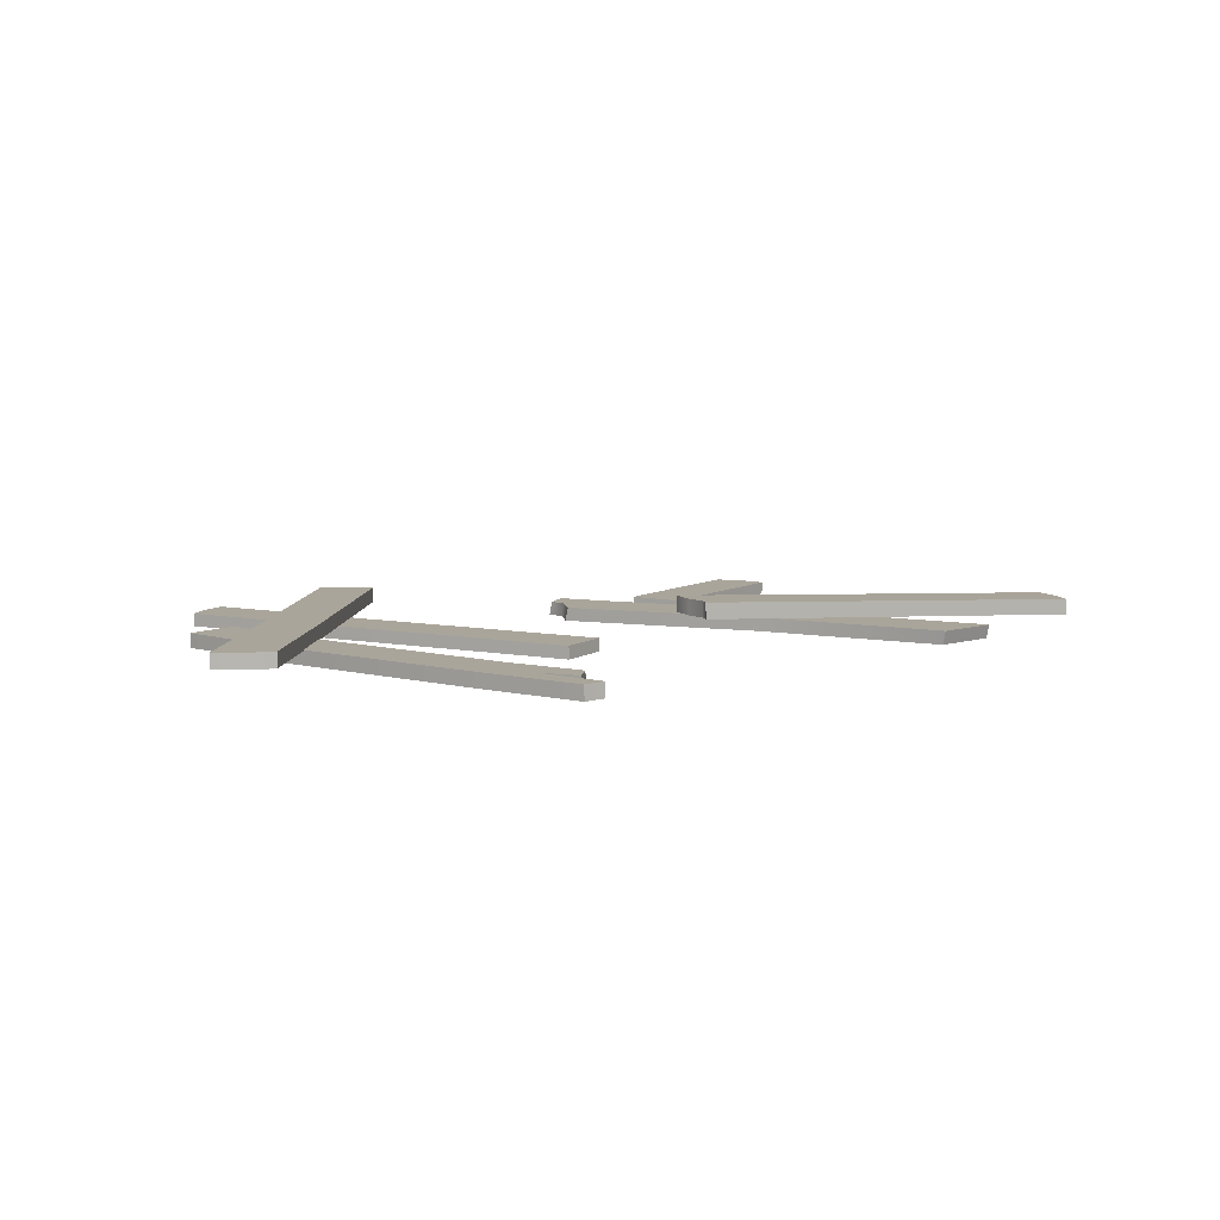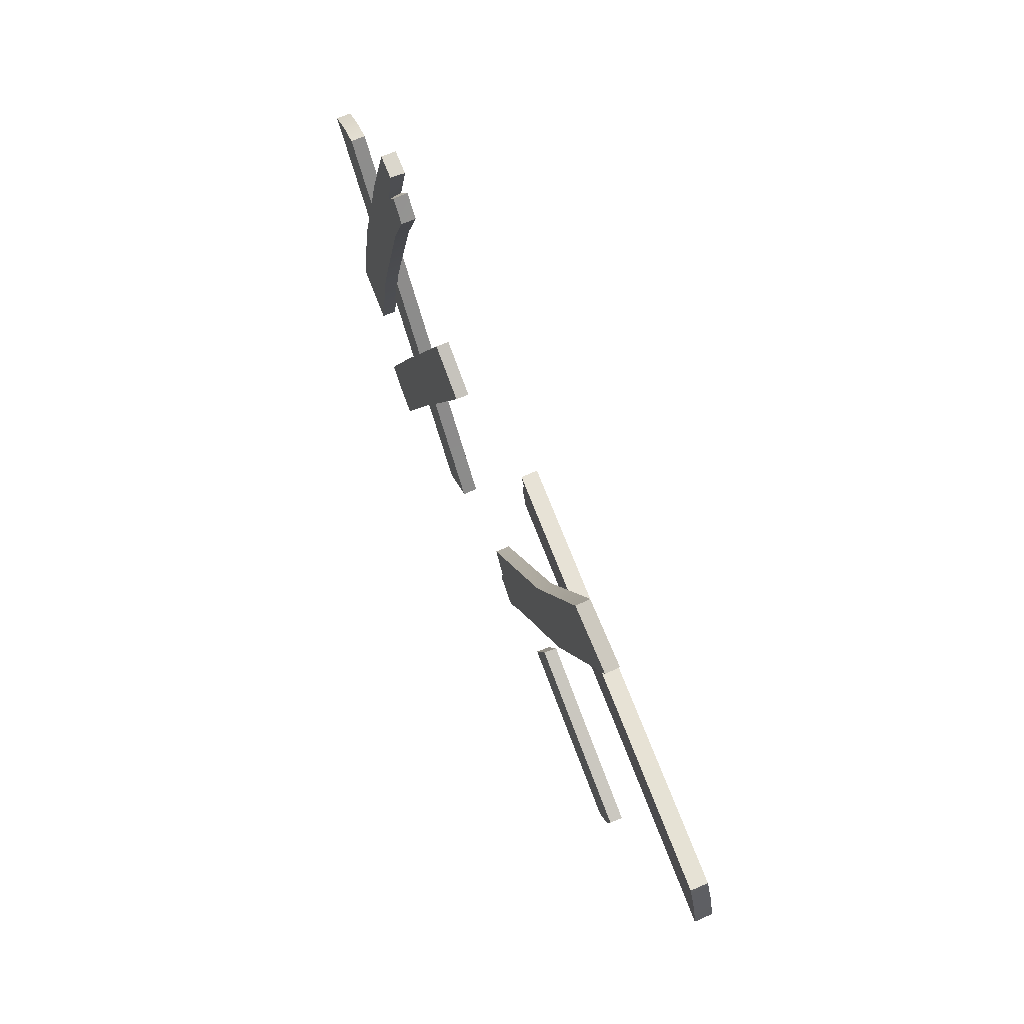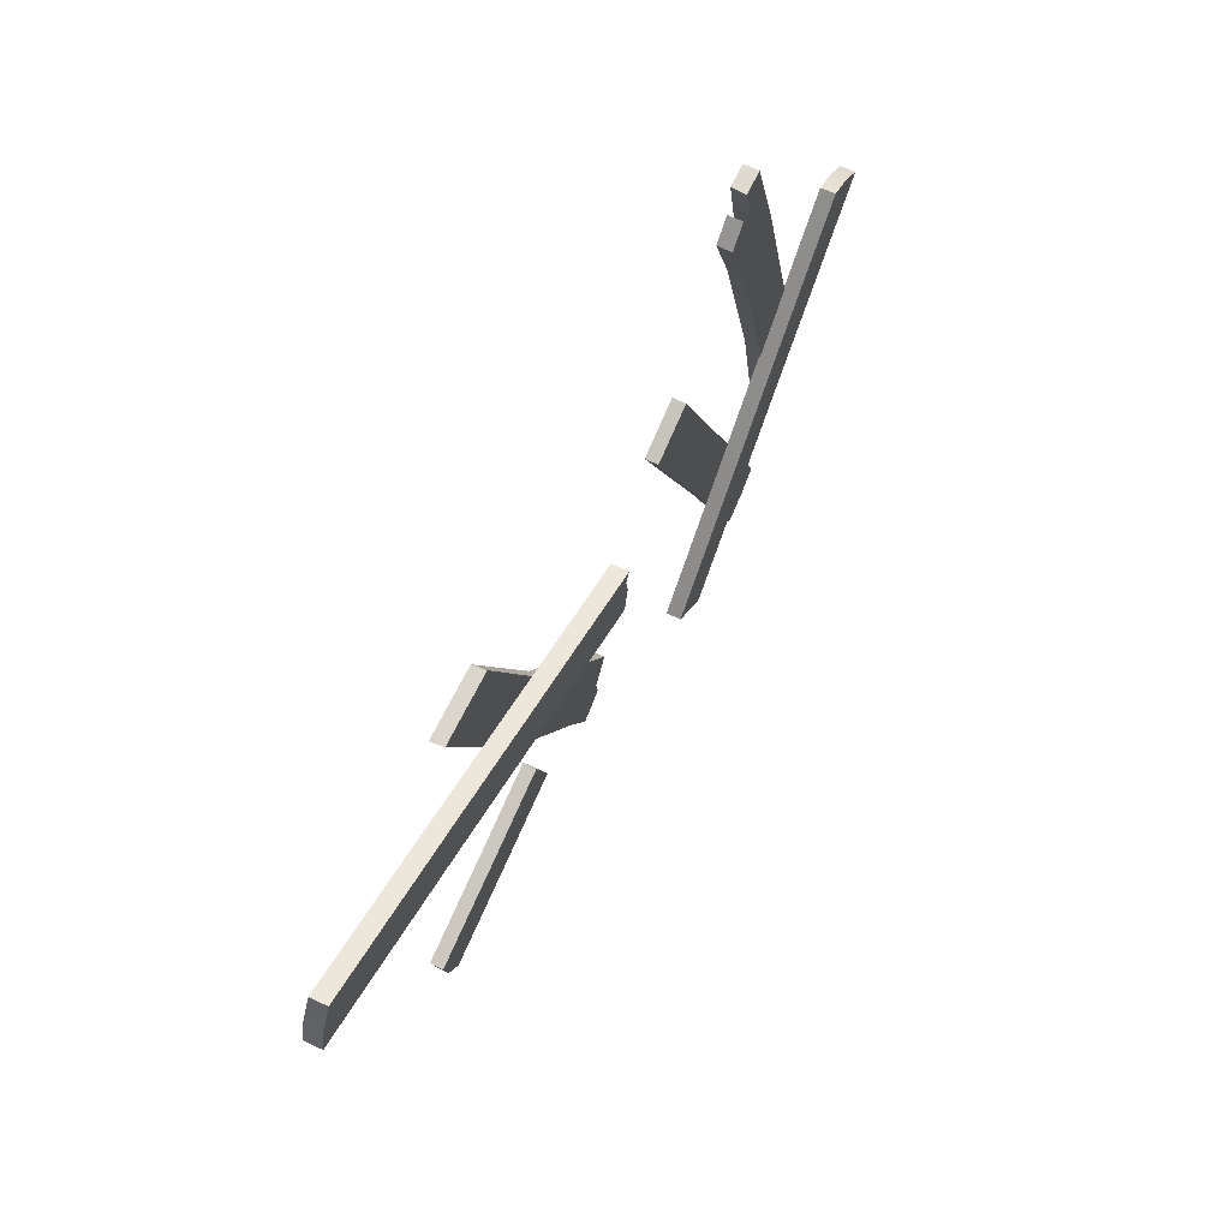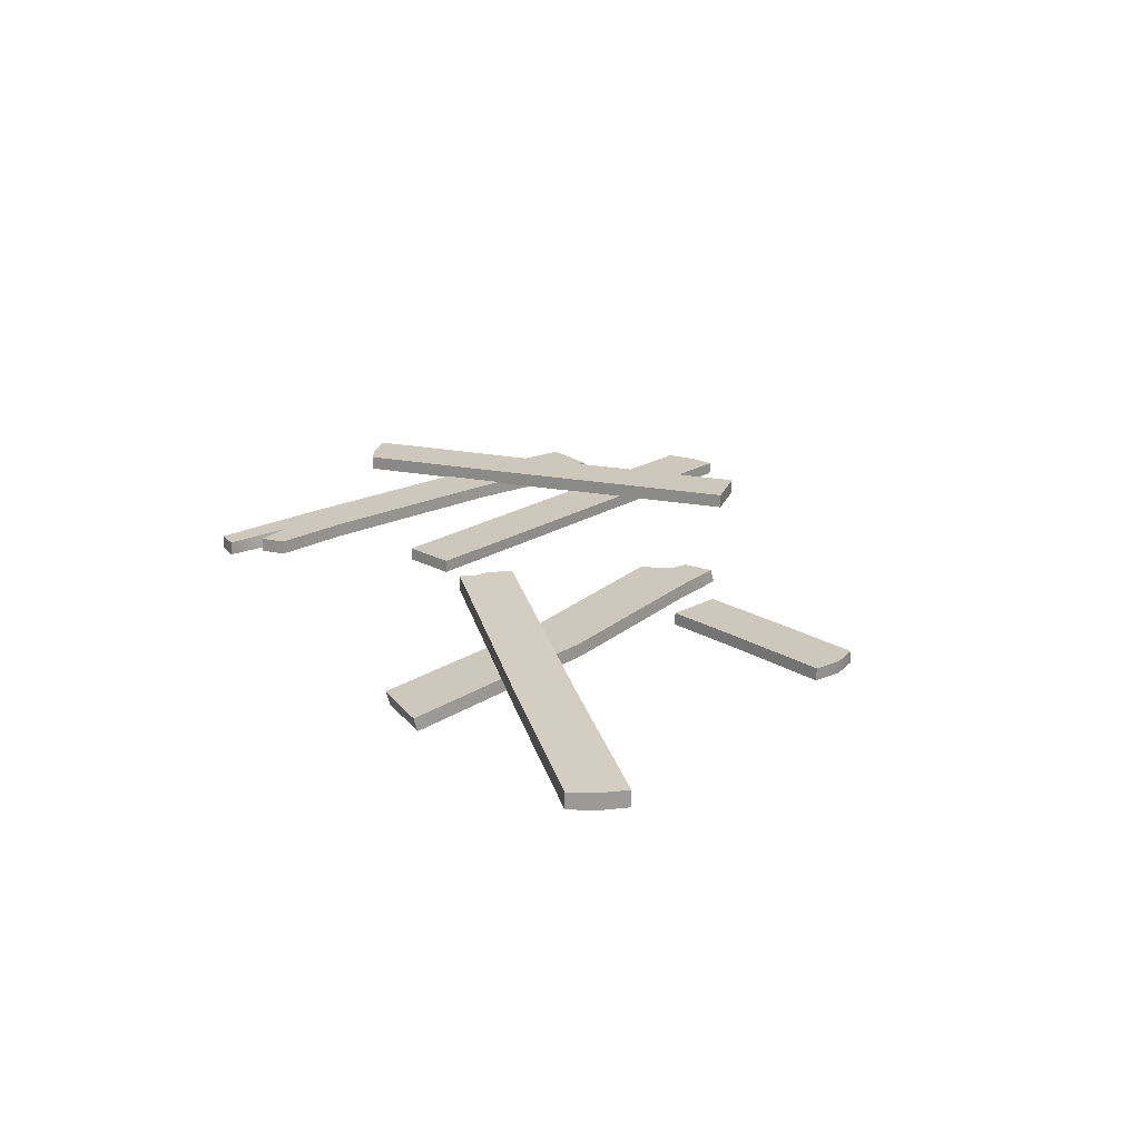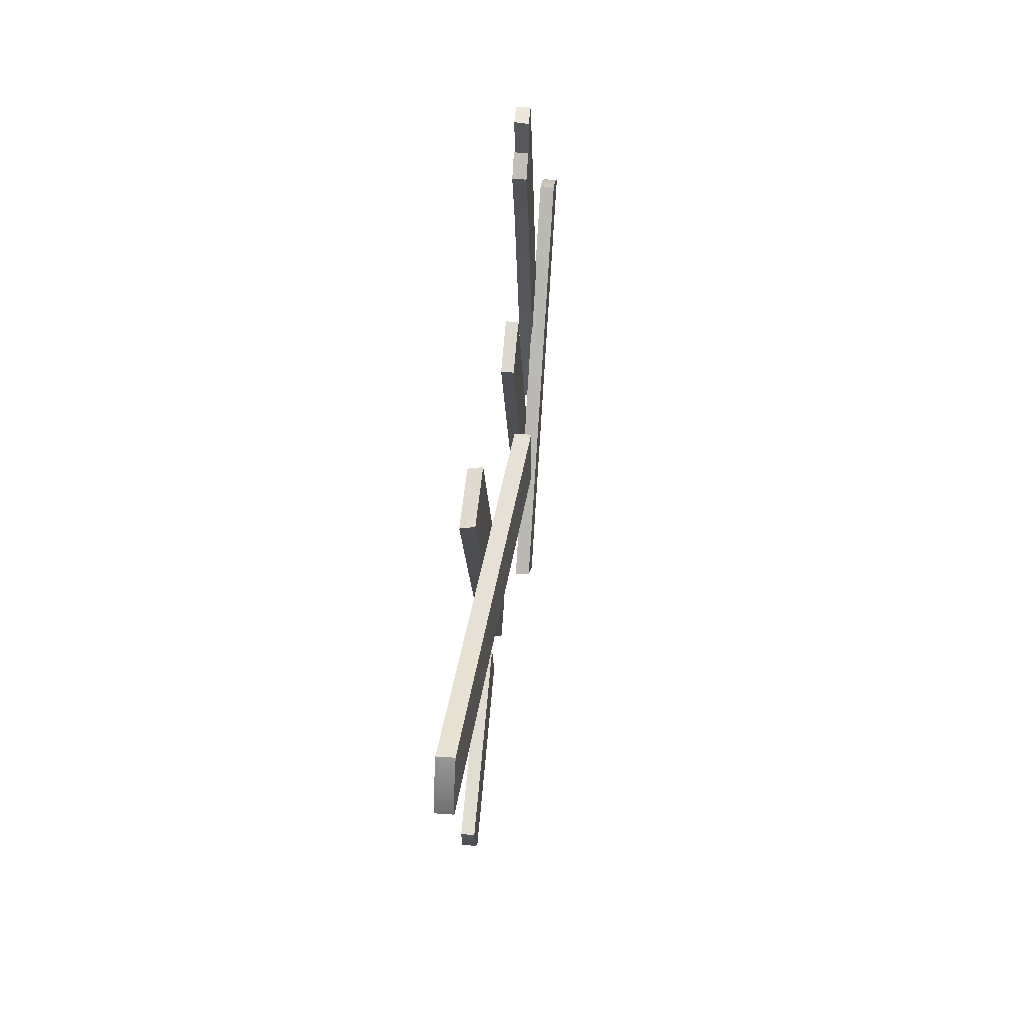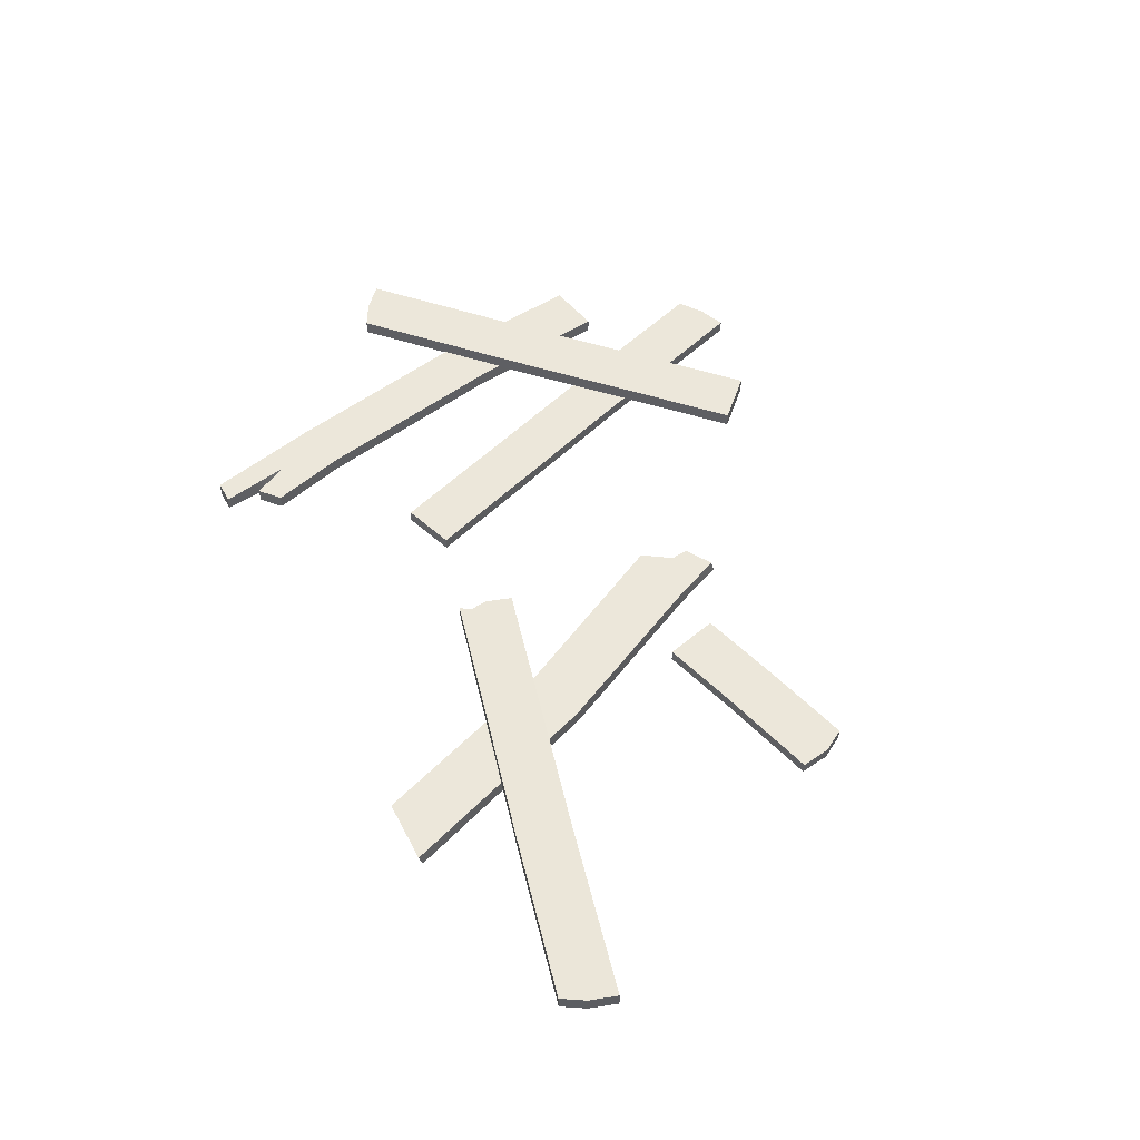
<metadata>
{"format":"obj","ext":"obj","renderer":"f3d","projection":"perspective","resolution":1024,"background":"white","views":[{"elev":7.7,"azim":-37.6,"up":"+Y"},{"elev":69.9,"azim":67.4,"up":"+Z"},{"elev":65.4,"azim":116.6,"up":"+Z"},{"elev":22.0,"azim":66.2,"up":"+Y"},{"elev":48.4,"azim":95.4,"up":"+Z"},{"elev":53.3,"azim":66.9,"up":"+Y"}]}
</metadata>
<code>
g Area_Common_Prop_Board_A_01_Vo
v -1.808 -0.002785 -0.8814
v -2.086 0.07177 -0.8057
v -2.085 -0.002785 -0.8036
v -1.809 0.07177 -0.8835
v -1.334 -0.002784 1.584
v -1.453 0.07177 1.592
v -1.332 0.07177 1.581
v -1.452 -0.002785 1.594
v -2.085 -0.002785 -0.8036
v -1.934 0.07177 -0.0449
v -1.933 -0.002785 -0.0428
v -2.086 0.07177 -0.8057
v -1.638 -0.002785 1.01
v -1.639 0.07177 1.008
v -1.452 -0.002785 1.594
v -1.453 0.07177 1.592
v -1.808 -0.002785 -0.8814
v -1.933 -0.002785 -0.0428
v -1.656 -0.002785 -0.1206
v -2.085 -0.002785 -0.8036
v -1.638 -0.002785 1.01
v -1.366 -0.002785 0.9144
v -1.401 -0.002785 1.252
v -1.32 -0.002785 1.399
v -1.225 -0.002785 1.302
v -1.452 -0.002785 1.594
v -1.334 -0.002784 1.584
v -1.808 -0.002785 -0.8814
v -1.657 0.07177 -0.1227
v -1.809 0.07177 -0.8835
v -1.656 -0.002785 -0.1206
v -1.367 0.07177 0.9124
v -1.366 -0.002785 0.9144
v -1.226 0.07177 1.3
v -1.225 -0.002785 1.302
v -2.086 0.07177 -0.8057
v -1.657 0.07177 -0.1227
v -1.934 0.07177 -0.0449
v -1.809 0.07177 -0.8835
v -1.639 0.07177 1.008
v -1.367 0.07177 0.9124
v -1.428 0.07177 1.224
v -1.226 0.07177 1.3
v -1.323 0.07177 1.398
v -1.453 0.07177 1.592
v -1.332 0.07177 1.581
v -1.323 0.07177 1.398
v -1.225 -0.002785 1.302
v -1.32 -0.002785 1.399
v -1.226 0.07177 1.3
v -1.401 -0.002785 1.252
v -1.323 0.07177 1.398
v -1.32 -0.002785 1.399
v -1.428 0.07177 1.224
v -1.401 -0.002785 1.252
v -1.332 0.07177 1.581
v -1.428 0.07177 1.224
v -1.334 -0.002784 1.584
v -0.9423 0.1435 -1.501
v -0.7251 0.06612 -1.309
v -0.7264 0.1435 -1.308
v -0.9409 0.06612 -1.502
v -2.395 0.1435 0.3379
v -2.264 0.06612 0.3963
v -2.394 0.06612 0.3369
v -2.265 0.1435 0.3974
v -2.518 0.1435 0.2425
v -2.517 0.06612 0.2415
v -1.189 0.06612 -0.7912
v -0.7264 0.1435 -1.308
v -0.7251 0.06612 -1.309
v -1.191 0.1435 -0.7902
v -1.658 0.06612 -0.2665
v -1.659 0.1435 -0.2655
v -2.264 0.06612 0.3963
v -2.265 0.1435 0.3974
v -1.407 0.1435 -0.9834
v -0.7264 0.1435 -1.308
v -1.191 0.1435 -0.7902
v -0.9423 0.1435 -1.501
v -1.659 0.1435 -0.2655
v -1.875 0.1435 -0.4587
v -2.395 0.1435 0.3379
v -2.265 0.1435 0.3974
v -2.518 0.1435 0.2425
v -1.407 0.1435 -0.9834
v -0.9409 0.06612 -1.502
v -0.9423 0.1435 -1.501
v -1.405 0.06612 -0.9845
v -1.874 0.06612 -0.4597
v -1.875 0.1435 -0.4587
v -2.517 0.06612 0.2415
v -2.518 0.1435 0.2425
v -1.405 0.06612 -0.9845
v -0.7251 0.06612 -1.309
v -0.9409 0.06612 -1.502
v -1.189 0.06612 -0.7912
v -1.658 0.06612 -0.2665
v -1.874 0.06612 -0.4597
v -2.394 0.06612 0.3369
v -2.517 0.06612 0.2415
v -2.264 0.06612 0.3963
v 1.275 0.06968 1.39
v 0.9346 -0.002248 1.395
v 0.9346 0.06968 1.413
v 1.275 -0.002248 1.371
v 0.04871 -0.002248 -0.6107
v 0.03529 0.06968 -0.6835
v 0.05167 0.06968 -0.5939
v 0.03382 -0.002248 -0.7021
v -0.04006 -0.002248 -0.4549
v -0.036 0.06968 -0.4388
v 0.9346 -0.002248 1.395
v 0.5238 0.06968 0.4831
v 0.9346 0.06968 1.413
v 0.5175 -0.002248 0.4668
v -0.036 0.06968 -0.4388
v -0.04006 -0.002248 -0.4549
v 0.9346 0.06968 1.413
v 0.7964 0.06968 0.3131
v 1.275 0.06968 1.39
v 0.5238 0.06968 0.4831
v 0.2987 0.06968 -0.5329
v -0.036 0.06968 -0.4388
v 0.05167 0.06968 -0.5939
v 0.1674 0.06968 -0.7796
v 0.03529 0.06968 -0.6835
v 0.2987 0.06968 -0.5329
v 0.1673 -0.002248 -0.7982
v 0.3026 -0.002248 -0.5369
v 0.1674 0.06968 -0.7796
v 0.7955 -0.002248 0.3017
v 0.7964 0.06968 0.3131
v 1.275 -0.002248 1.371
v 1.275 0.06968 1.39
v 0.9346 -0.002248 1.395
v 0.7955 -0.002248 0.3017
v 0.5175 -0.002248 0.4668
v 1.275 -0.002248 1.371
v 0.3026 -0.002248 -0.5369
v -0.04006 -0.002248 -0.4549
v 0.04871 -0.002248 -0.6107
v 0.1673 -0.002248 -0.7982
v 0.03382 -0.002248 -0.7021
v 0.03382 -0.002248 -0.7021
v 0.1674 0.06968 -0.7796
v 0.03529 0.06968 -0.6835
v 0.1673 -0.002248 -0.7982
v -0.5676 0.06699 0.533
v -0.8336 0.0004384 0.6487
v -0.834 0.06699 0.6471
v -0.5672 0.0004384 0.5347
v -1.621 0.06699 -1.561
v -1.729 0.0004386 -1.467
v -1.621 0.0004386 -1.559
v -1.73 0.06699 -1.468
v -1.483 0.06699 -1.632
v -1.482 0.0004386 -1.631
v -1.107 0.0004384 0.008965
v -0.834 0.06699 0.6471
v -0.8336 0.0004384 0.6487
v -1.107 0.06699 0.007322
v -1.385 0.0004385 -0.6372
v -1.385 0.06699 -0.6389
v -1.729 0.0004386 -1.467
v -1.73 0.06699 -1.468
v -0.841 0.06699 -0.1067
v -0.834 0.06699 0.6471
v -1.107 0.06699 0.007322
v -0.5676 0.06699 0.533
v -1.385 0.06699 -0.6389
v -1.119 0.06699 -0.7529
v -1.621 0.06699 -1.561
v -1.73 0.06699 -1.468
v -1.483 0.06699 -1.632
v -0.841 0.06699 -0.1067
v -0.5672 0.0004384 0.5347
v -0.5676 0.06699 0.533
v -0.8406 0.0004385 -0.1051
v -1.118 0.0004385 -0.7512
v -1.119 0.06699 -0.7529
v -1.482 0.0004386 -1.631
v -1.483 0.06699 -1.632
v -0.8406 0.0004385 -0.1051
v -0.8336 0.0004384 0.6487
v -0.5672 0.0004384 0.5347
v -1.107 0.0004384 0.008965
v -1.385 0.0004385 -0.6372
v -1.118 0.0004385 -0.7512
v -1.621 0.0004386 -1.559
v -1.482 0.0004386 -1.631
v -1.729 0.0004386 -1.467
v 0.001908 0.2092 0.6655
v 0.03291 0.1251 0.6027
v 0.03122 0.2098 0.6027
v 0.003596 0.1245 0.6655
v 0.01789 0.1262 0.5187
v 0.0162 0.2109 0.5187
v 0.052 0.1277 0.3798
v 0.05032 0.2124 0.3798
v 2.335 -0.0004085 0.9128
v 2.268 0.08688 1.04
v 2.333 0.08614 0.9129
v 2.27 0.0009131 1.04
v 2.371 0.0007389 0.7616
v 2.37 0.08729 0.7617
v 0.6879 0.1721 0.7812
v 0.003596 0.1245 0.6655
v 0.001908 0.2092 0.6655
v 0.6896 0.0874 0.7812
v 1.381 0.1346 0.8998
v 1.383 0.04991 0.8998
v 2.268 0.08688 1.04
v 2.27 0.0009131 1.04
v 0.003596 0.1245 0.6655
v 0.6896 0.0874 0.7812
v 0.03291 0.1251 0.6027
v 0.01789 0.1262 0.5187
v 0.738 0.09062 0.4956
v 1.383 0.04991 0.8998
v 1.431 0.05314 0.6141
v 2.335 -0.0004085 0.9128
v 2.27 0.0009131 1.04
v 2.371 0.0007389 0.7616
v 0.052 0.1277 0.3798
v 0.738 0.09062 0.4956
v 0.05032 0.2124 0.3798
v 0.052 0.1277 0.3798
v 0.7363 0.1753 0.4956
v 1.43 0.1379 0.6141
v 1.431 0.05314 0.6141
v 2.37 0.08729 0.7617
v 2.371 0.0007389 0.7616
v 0.001908 0.2092 0.6655
v 0.03122 0.2098 0.6027
v 0.6879 0.1721 0.7812
v 0.7363 0.1753 0.4956
v 1.381 0.1346 0.8998
v 1.43 0.1379 0.6141
v 2.333 0.08614 0.9129
v 2.37 0.08729 0.7617
v 2.268 0.08688 1.04
v 0.0162 0.2109 0.5187
v 0.05032 0.2124 0.3798
v 0.6308 0.06699 -0.3238
v 0.537 0.0004384 -0.5973
v 0.5377 0.06699 -0.5972
v 0.63 0.0004384 -0.3238
v 1.517 0.06699 -0.8106
v 1.436 0.0004386 -0.926
v 1.516 0.0004386 -0.8106
v 1.437 0.06699 -0.926
v 1.551 0.06699 -0.6584
v 1.551 0.0004386 -0.6584
v 0.9451 0.0004385 -0.7509
v 0.5377 0.06699 -0.5972
v 0.537 0.0004384 -0.5973
v 0.9459 0.06699 -0.7509
v 1.436 0.0004386 -0.926
v 1.437 0.06699 -0.926
v 1.039 0.06699 -0.4774
v 0.5377 0.06699 -0.5972
v 0.9459 0.06699 -0.7509
v 0.6308 0.06699 -0.3238
v 1.517 0.06699 -0.8106
v 1.437 0.06699 -0.926
v 1.551 0.06699 -0.6584
v 1.039 0.06699 -0.4774
v 0.63 0.0004384 -0.3238
v 0.6308 0.06699 -0.3238
v 1.038 0.0004385 -0.4774
v 1.551 0.0004386 -0.6584
v 1.551 0.06699 -0.6584
v 1.038 0.0004385 -0.4774
v 0.537 0.0004384 -0.5973
v 0.63 0.0004384 -0.3238
v 0.9451 0.0004385 -0.7509
v 1.516 0.0004386 -0.8106
v 1.551 0.0004386 -0.6584
v 1.436 0.0004386 -0.926
g Area_Common_Prop_Board_A_01_Vo_0
f 3 2 1
f 4 1 2
f 7 6 5
f 8 5 6
f 11 10 9
f 12 9 10
f 11 13 10
f 14 10 13
f 13 15 14
f 16 14 15
f 19 18 17
f 20 17 18
f 18 19 21
f 22 21 19
f 23 21 22
f 23 22 24
f 25 24 22
f 21 23 26
f 27 26 23
f 30 29 28
f 31 28 29
f 29 32 31
f 33 31 32
f 32 34 33
f 35 33 34
f 38 37 36
f 39 36 37
f 38 40 37
f 41 37 40
f 41 40 42
f 41 42 43
f 44 43 42
f 40 45 42
f 46 42 45
f 49 48 47
f 50 47 48
f 53 52 51
f 54 51 52
f 57 56 55
f 58 55 56
f 61 60 59
f 62 59 60
f 65 64 63
f 66 63 64
f 63 67 65
f 68 65 67
f 71 70 69
f 72 69 70
f 69 72 73
f 74 73 72
f 73 74 75
f 76 75 74
f 79 78 77
f 80 77 78
f 79 77 81
f 82 81 77
f 83 81 82
f 84 81 83
f 85 83 82
f 88 87 86
f 89 86 87
f 89 90 86
f 91 86 90
f 90 92 91
f 93 91 92
f 96 95 94
f 97 94 95
f 97 98 94
f 99 94 98
f 100 99 98
f 101 99 100
f 102 100 98
f 105 104 103
f 106 103 104
f 109 108 107
f 110 107 108
f 107 111 109
f 112 109 111
f 115 114 113
f 116 113 114
f 114 117 116
f 118 116 117
f 121 120 119
f 122 119 120
f 120 123 122
f 124 122 123
f 125 124 123
f 125 123 126
f 127 125 126
f 130 129 128
f 131 128 129
f 130 128 132
f 133 132 128
f 132 133 134
f 135 134 133
f 138 137 136
f 139 136 137
f 137 138 140
f 141 140 138
f 142 140 141
f 143 140 142
f 144 143 142
f 147 146 145
f 148 145 146
f 151 150 149
f 152 149 150
f 155 154 153
f 156 153 154
f 153 157 155
f 158 155 157
f 161 160 159
f 162 159 160
f 159 162 163
f 164 163 162
f 163 164 165
f 166 165 164
f 169 168 167
f 170 167 168
f 169 167 171
f 172 171 167
f 173 171 172
f 174 171 173
f 175 173 172
f 178 177 176
f 179 176 177
f 179 180 176
f 181 176 180
f 180 182 181
f 183 181 182
f 186 185 184
f 187 184 185
f 187 188 184
f 189 184 188
f 190 189 188
f 191 189 190
f 192 190 188
f 195 194 193
f 196 193 194
f 194 195 197
f 198 197 195
f 197 198 199
f 200 199 198
f 203 202 201
f 204 201 202
f 201 205 203
f 206 203 205
f 209 208 207
f 210 207 208
f 207 210 211
f 212 211 210
f 211 212 213
f 214 213 212
f 217 216 215
f 217 218 216
f 219 216 218
f 216 219 220
f 221 220 219
f 222 220 221
f 223 220 222
f 224 222 221
f 225 219 218
f 228 227 226
f 229 226 227
f 229 230 226
f 231 226 230
f 230 232 231
f 233 231 232
f 236 235 234
f 236 237 235
f 236 238 237
f 239 237 238
f 240 239 238
f 241 239 240
f 242 240 238
f 243 235 237
f 244 243 237
f 247 246 245
f 248 245 246
f 251 250 249
f 252 249 250
f 249 253 251
f 254 251 253
f 257 256 255
f 258 255 256
f 255 258 259
f 260 259 258
f 263 262 261
f 264 261 262
f 265 263 261
f 266 263 265
f 267 265 261
f 270 269 268
f 271 268 269
f 271 272 268
f 273 268 272
f 276 275 274
f 277 274 275
f 278 274 277
f 279 274 278
f 280 278 277

</code>
